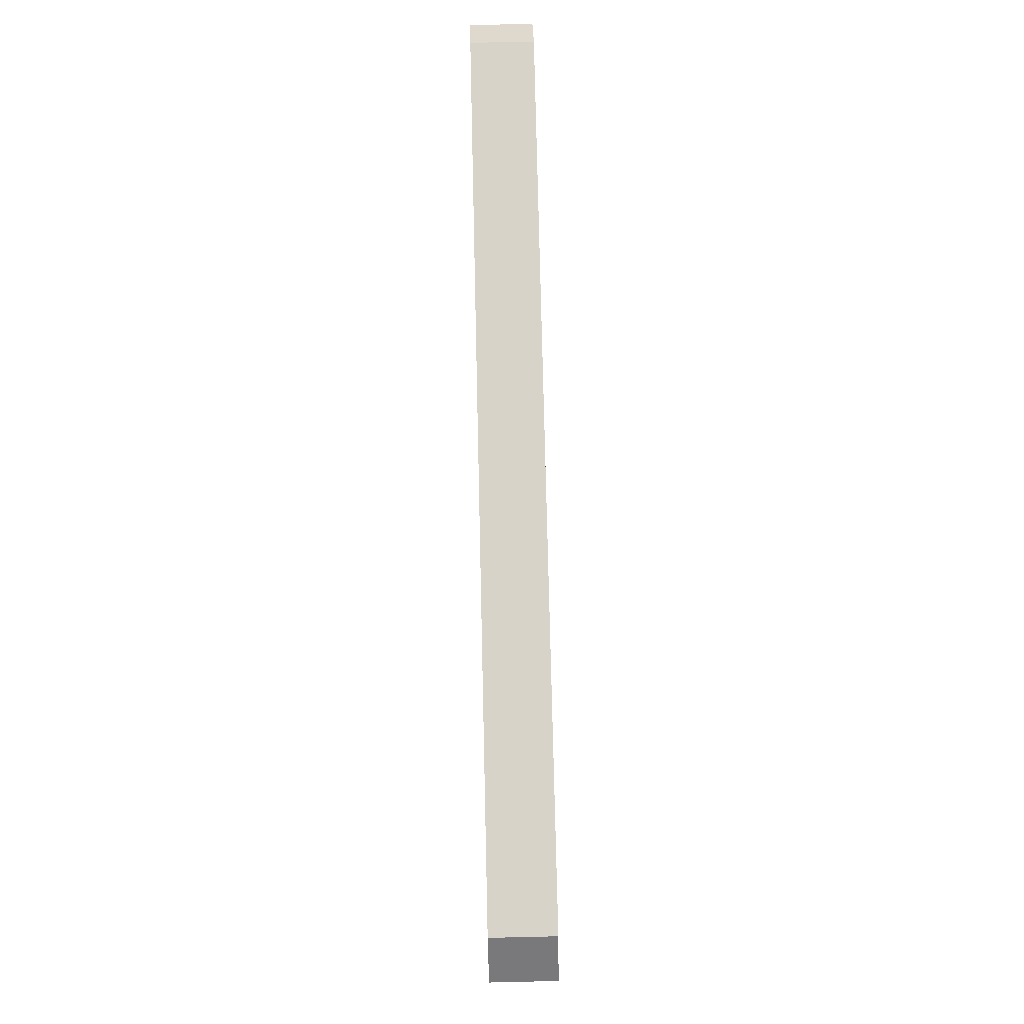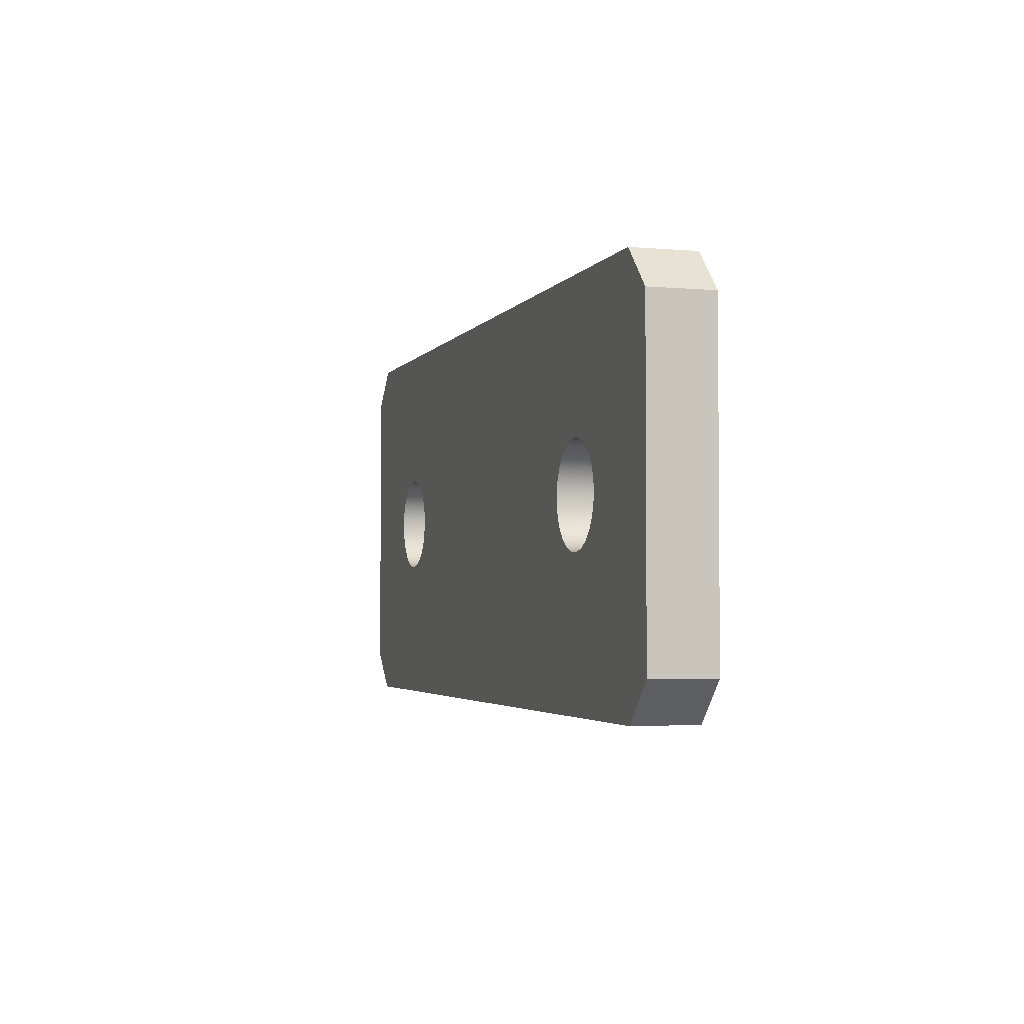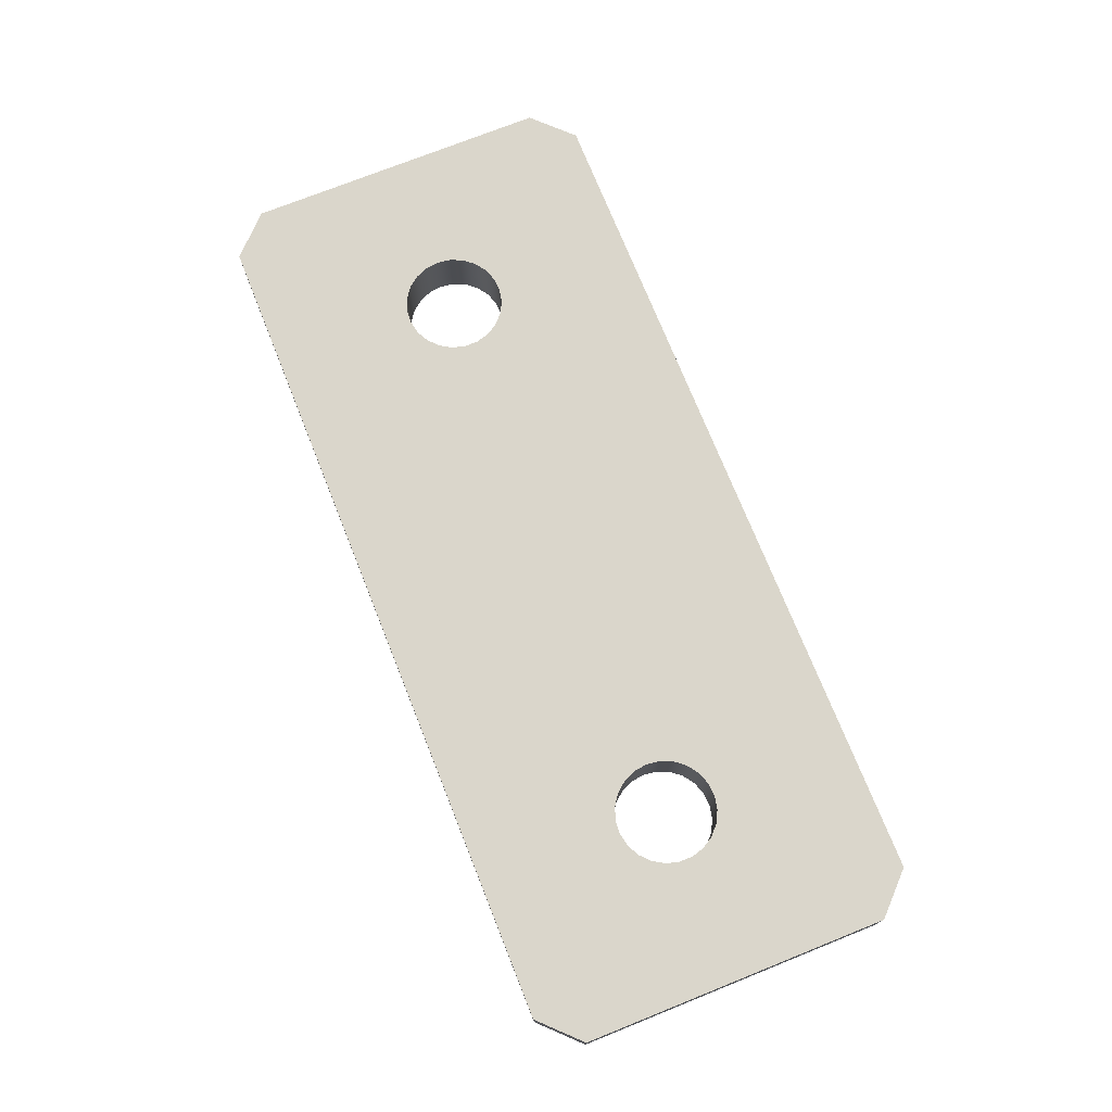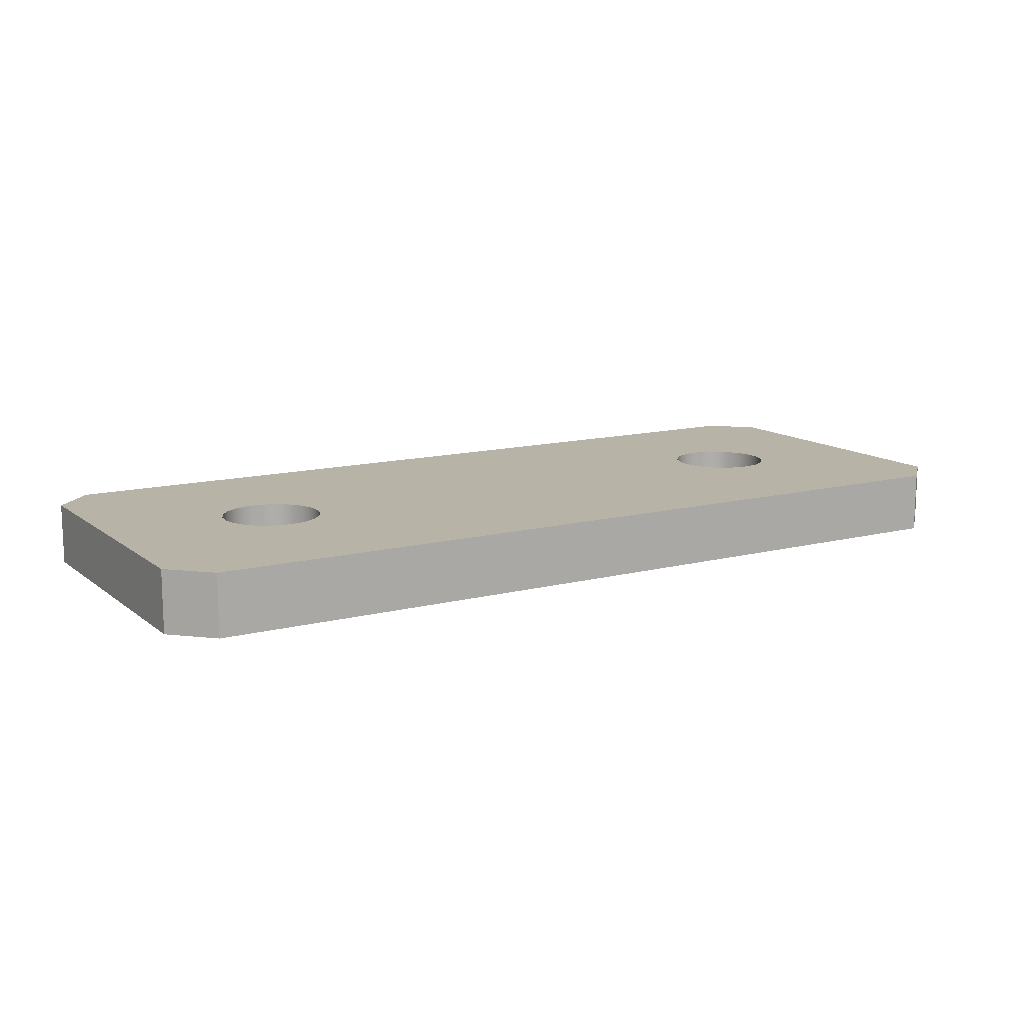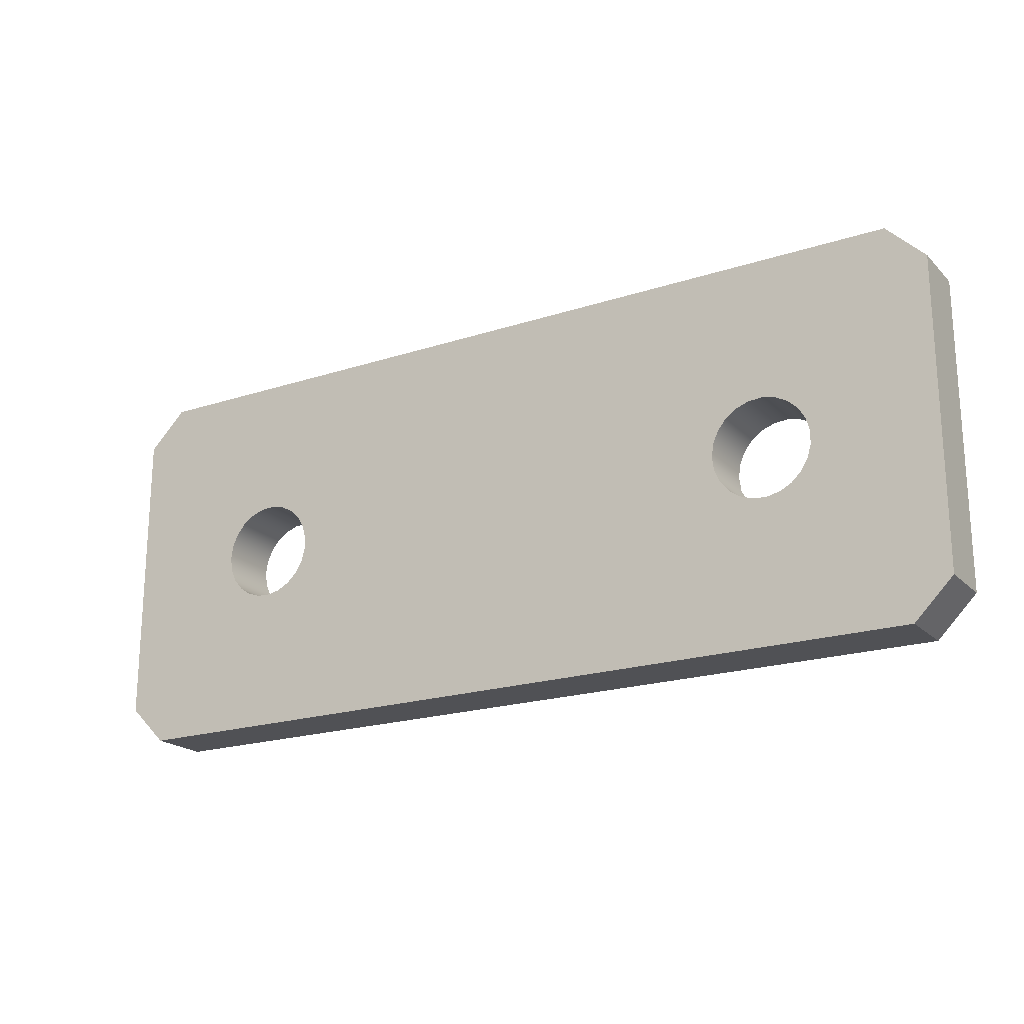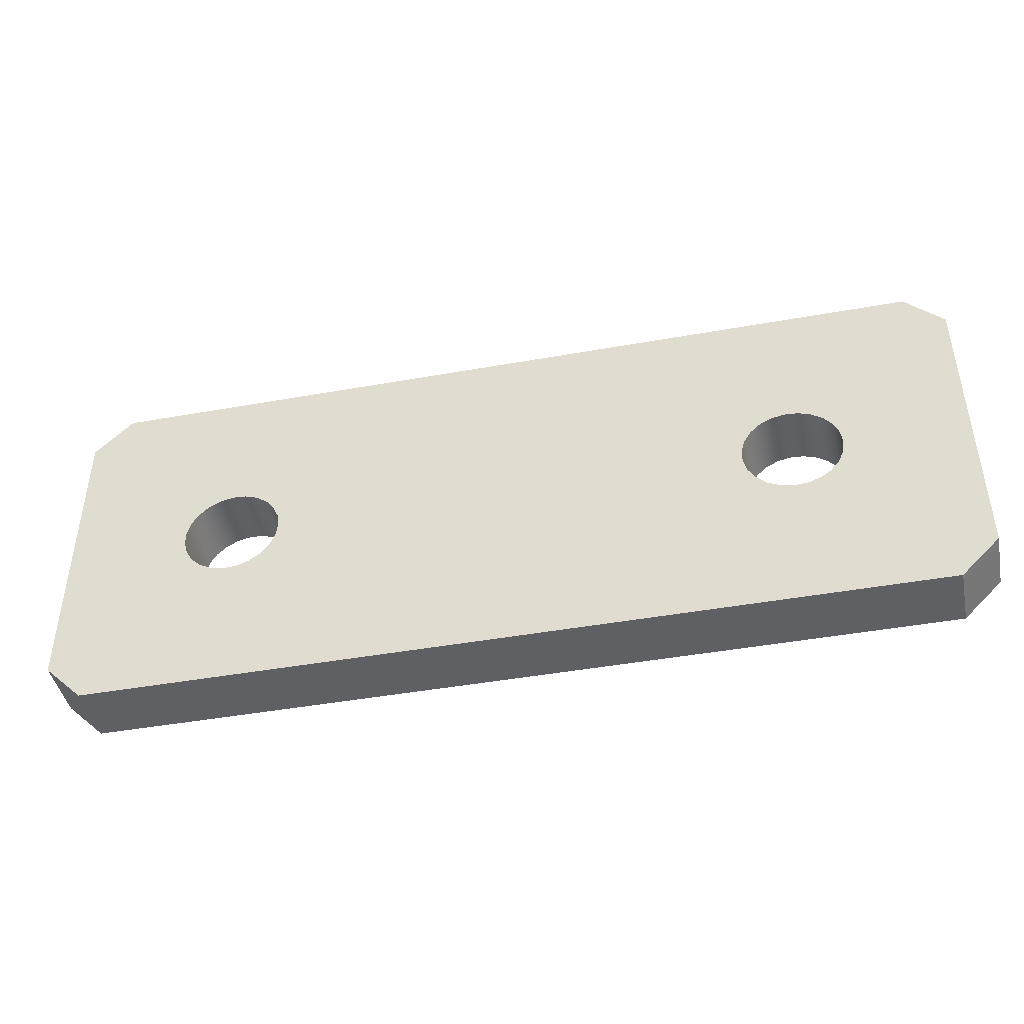
<metadata>
{"format":"obj","ext":"obj","renderer":"f3d","projection":"perspective","resolution":1024,"background":"white","views":[{"elev":77.2,"azim":-91.3,"up":"+Z"},{"elev":-3.0,"azim":73.1,"up":"+Z"},{"elev":73.9,"azim":68.2,"up":"+Y"},{"elev":12.8,"azim":-30.8,"up":"+Y"},{"elev":-20.2,"azim":30.9,"up":"+Z"},{"elev":-44.0,"azim":-168.1,"up":"+Z"}]}
</metadata>
<code>
v -4.4 0.8 7.96e-17
v -4.376 0.8 0.1754
v -4.305 0.8 0.3377
v -4.194 0.8 0.475
v -4.049 0.8 0.5771
v -3.882 0.8 0.6364
v -3.706 0.8 0.6485
v -3.532 0.8 0.6125
v -3.375 0.8 0.531
v -3.246 0.8 0.4102
v -3.154 0.8 0.259
v -3.106 0.8 0.08851
v -3.106 0.8 -0.08851
v -3.154 0.8 -0.259
v -3.246 0.8 -0.4102
v -3.375 0.8 -0.531
v -3.532 0.8 -0.6125
v -3.706 0.8 -0.6485
v -3.882 0.8 -0.6364
v -4.049 0.8 -0.5771
v -4.194 0.8 -0.475
v -4.305 0.8 -0.3377
v -4.376 0.8 -0.1754
v -4.4 0 7.96e-17
v -4.376 0 -0.1754
v -4.305 0 -0.3377
v -4.194 0 -0.475
v -4.049 0 -0.5771
v -3.882 0 -0.6364
v -3.706 0 -0.6485
v -3.532 0 -0.6125
v -3.375 0 -0.531
v -3.246 0 -0.4102
v -3.154 0 -0.259
v -3.106 0 -0.08851
v -3.106 0 0.08851
v -3.154 0 0.259
v -3.246 0 0.4102
v -3.375 0 0.531
v -3.532 0 0.6125
v -3.706 0 0.6485
v -3.882 0 0.6364
v -4.049 0 0.5771
v -4.194 0 0.475
v -4.305 0 0.3377
v -4.376 0 0.1754
v -4.4 0.8 7.96e-17
v -4.4 0 7.96e-17
v 3.1 0.8 7.96e-17
v 3.124 0.8 0.1754
v 3.195 0.8 0.3377
v 3.306 0.8 0.475
v 3.451 0.8 0.5771
v 3.618 0.8 0.6364
v 3.794 0.8 0.6485
v 3.968 0.8 0.6125
v 4.125 0.8 0.531
v 4.254 0.8 0.4102
v 4.346 0.8 0.259
v 4.394 0.8 0.08851
v 4.394 0.8 -0.08851
v 4.346 0.8 -0.259
v 4.254 0.8 -0.4102
v 4.125 0.8 -0.531
v 3.968 0.8 -0.6125
v 3.794 0.8 -0.6485
v 3.618 0.8 -0.6364
v 3.451 0.8 -0.5771
v 3.306 0.8 -0.475
v 3.195 0.8 -0.3377
v 3.124 0.8 -0.1754
v 3.1 0 7.96e-17
v 3.124 0 -0.1754
v 3.195 0 -0.3377
v 3.306 0 -0.475
v 3.451 0 -0.5771
v 3.618 0 -0.6364
v 3.794 0 -0.6485
v 3.968 0 -0.6125
v 4.125 0 -0.531
v 4.254 0 -0.4102
v 4.346 0 -0.259
v 4.394 0 -0.08851
v 4.394 0 0.08851
v 4.346 0 0.259
v 4.254 0 0.4102
v 4.125 0 0.531
v 3.968 0 0.6125
v 3.794 0 0.6485
v 3.618 0 0.6364
v 3.451 0 0.5771
v 3.306 0 0.475
v 3.195 0 0.3377
v 3.124 0 0.1754
v 3.1 0.8 7.96e-17
v 3.1 0 7.96e-17
v -6 0 2
v -5.5 0 2.5
v -5.5 0.8 2.5
v -6 0.8 2
v -6 0 -2
v -6 0 2
v -6 0.8 2
v -6 0.8 -2
v -5.5 0 -2.5
v -6 0 -2
v -6 0.8 -2
v -5.5 0.8 -2.5
v 5.5 0 -2.5
v -5.5 0 -2.5
v -5.5 0.8 -2.5
v 5.5 0.8 -2.5
v 6 0 -2
v 5.5 0 -2.5
v 5.5 0.8 -2.5
v 6 0.8 -2
v 6 0 2
v 6 0 -2
v 6 0.8 -2
v 6 0.8 2
v 5.5 0 2.5
v 6 0 2
v 6 0.8 2
v 5.5 0.8 2.5
v -5.5 0 2.5
v 5.5 0 2.5
v 5.5 0.8 2.5
v -5.5 0.8 2.5
v 3.1 0.8 7.96e-17
v 3.124 0.8 -0.1754
v 3.195 0.8 -0.3377
v 3.306 0.8 -0.475
v 3.451 0.8 -0.5771
v 3.618 0.8 -0.6364
v 3.794 0.8 -0.6485
v 3.968 0.8 -0.6125
v 4.125 0.8 -0.531
v 4.254 0.8 -0.4102
v 4.346 0.8 -0.259
v 4.394 0.8 -0.08851
v 4.394 0.8 0.08851
v 4.346 0.8 0.259
v 4.254 0.8 0.4102
v 4.125 0.8 0.531
v 3.968 0.8 0.6125
v 3.794 0.8 0.6485
v 3.618 0.8 0.6364
v 3.451 0.8 0.5771
v 3.306 0.8 0.475
v 3.195 0.8 0.3377
v 3.124 0.8 0.1754
v -4.4 0.8 7.96e-17
v -4.376 0.8 -0.1754
v -4.305 0.8 -0.3377
v -4.194 0.8 -0.475
v -4.049 0.8 -0.5771
v -3.882 0.8 -0.6364
v -3.706 0.8 -0.6485
v -3.532 0.8 -0.6125
v -3.375 0.8 -0.531
v -3.246 0.8 -0.4102
v -3.154 0.8 -0.259
v -3.106 0.8 -0.08851
v -3.106 0.8 0.08851
v -3.154 0.8 0.259
v -3.246 0.8 0.4102
v -3.375 0.8 0.531
v -3.532 0.8 0.6125
v -3.706 0.8 0.6485
v -3.882 0.8 0.6364
v -4.049 0.8 0.5771
v -4.194 0.8 0.475
v -4.305 0.8 0.3377
v -4.376 0.8 0.1754
v -5.5 0.8 2.5
v 5.5 0.8 2.5
v 6 0.8 2
v 6 0.8 -2
v 5.5 0.8 -2.5
v -5.5 0.8 -2.5
v -6 0.8 -2
v -6 0.8 2
v 3.1 0 7.96e-17
v 3.124 0 0.1754
v 3.195 0 0.3377
v 3.306 0 0.475
v 3.451 0 0.5771
v 3.618 0 0.6364
v 3.794 0 0.6485
v 3.968 0 0.6125
v 4.125 0 0.531
v 4.254 0 0.4102
v 4.346 0 0.259
v 4.394 0 0.08851
v 4.394 0 -0.08851
v 4.346 0 -0.259
v 4.254 0 -0.4102
v 4.125 0 -0.531
v 3.968 0 -0.6125
v 3.794 0 -0.6485
v 3.618 0 -0.6364
v 3.451 0 -0.5771
v 3.306 0 -0.475
v 3.195 0 -0.3377
v 3.124 0 -0.1754
v -4.4 0 7.96e-17
v -4.376 0 0.1754
v -4.305 0 0.3377
v -4.194 0 0.475
v -4.049 0 0.5771
v -3.882 0 0.6364
v -3.706 0 0.6485
v -3.532 0 0.6125
v -3.375 0 0.531
v -3.246 0 0.4102
v -3.154 0 0.259
v -3.106 0 0.08851
v -3.106 0 -0.08851
v -3.154 0 -0.259
v -3.246 0 -0.4102
v -3.375 0 -0.531
v -3.532 0 -0.6125
v -3.706 0 -0.6485
v -3.882 0 -0.6364
v -4.049 0 -0.5771
v -4.194 0 -0.475
v -4.305 0 -0.3377
v -4.376 0 -0.1754
v 5.5 0 2.5
v -5.5 0 2.5
v -6 0 2
v -6 0 -2
v -5.5 0 -2.5
v 5.5 0 -2.5
v 6 0 -2
v 6 0 2
g 88441dd4-e2a2-11ea-a28a-54bf646e7e1f
f 2 46 1
f 1 46 48
f 47 24 23
f 23 24 25
f 23 25 22
f 22 25 26
f 22 26 21
f 21 26 27
f 21 27 20
f 20 27 28
f 20 28 19
f 19 28 29
f 19 29 18
f 18 29 30
f 18 30 17
f 17 30 31
f 17 31 16
f 16 31 32
f 16 32 15
f 15 32 33
f 15 33 14
f 14 33 34
f 14 34 13
f 13 34 35
f 13 35 12
f 12 35 36
f 12 36 11
f 11 36 37
f 11 37 10
f 10 37 38
f 10 38 9
f 9 38 39
f 9 39 8
f 8 39 40
f 8 40 7
f 7 40 41
f 7 41 6
f 6 41 42
f 6 42 5
f 5 42 43
f 5 43 4
f 4 43 44
f 4 44 3
f 3 44 45
f 3 45 2
f 2 45 46
g 8845569e-e2a2-11ea-862a-54bf646e7e1f
f 50 94 49
f 49 94 96
f 95 72 71
f 71 72 73
f 71 73 70
f 70 73 74
f 70 74 69
f 69 74 75
f 69 75 68
f 68 75 76
f 68 76 67
f 67 76 77
f 67 77 66
f 66 77 78
f 66 78 65
f 65 78 79
f 65 79 64
f 64 79 80
f 64 80 63
f 63 80 81
f 63 81 62
f 62 81 82
f 62 82 61
f 61 82 83
f 61 83 60
f 60 83 84
f 60 84 59
f 59 84 85
f 59 85 58
f 58 85 86
f 58 86 57
f 57 86 87
f 57 87 56
f 56 87 88
f 56 88 55
f 55 88 89
f 55 89 54
f 54 89 90
f 54 90 53
f 53 90 91
f 53 91 52
f 52 91 92
f 52 92 51
f 51 92 93
f 51 93 50
f 50 93 94
g 88492834-e2a2-11ea-b86f-54bf646e7e1f
f 97 98 100
f 100 98 99
g 884ad654-e2a2-11ea-a049-54bf646e7e1f
f 101 102 104
f 104 102 103
g 884be80c-e2a2-11ea-b2a7-54bf646e7e1f
f 105 106 108
f 108 106 107
g 884d20d0-e2a2-11ea-a37e-54bf646e7e1f
f 109 110 112
f 112 110 111
g 884e80b6-e2a2-11ea-b174-54bf646e7e1f
f 113 114 116
f 116 114 115
g 884f9266-e2a2-11ea-9c28-54bf646e7e1f
f 117 118 120
f 120 118 119
g 8850cb3e-e2a2-11ea-9375-54bf646e7e1f
f 121 122 124
f 124 122 123
g 8851dd10-e2a2-11ea-9994-54bf646e7e1f
f 125 126 128
f 128 126 127
g 88533ce8-e2a2-11ea-a6c5-54bf646e7e1f
f 130 163 129
f 129 163 164
f 129 164 151
f 151 164 165
f 151 165 150
f 150 165 166
f 150 166 149
f 149 166 167
f 149 167 148
f 148 167 168
f 148 168 147
f 147 168 175
f 147 175 176
f 163 130 162
f 162 130 131
f 162 131 161
f 161 131 132
f 161 132 160
f 160 132 133
f 160 133 159
f 159 133 134
f 159 134 180
f 180 134 179
f 179 134 178
f 178 134 135
f 178 135 136
f 136 137 178
f 178 137 138
f 178 138 139
f 139 140 178
f 178 140 177
f 177 140 141
f 177 141 142
f 142 143 177
f 177 143 144
f 177 144 145
f 145 146 177
f 177 146 147
f 177 147 176
f 153 181 152
f 152 181 182
f 152 182 174
f 174 182 173
f 173 182 172
f 172 182 171
f 171 182 170
f 170 182 169
f 169 182 175
f 169 175 168
f 153 154 181
f 181 154 155
f 181 155 156
f 156 157 181
f 181 157 158
f 181 158 180
f 180 158 159
g 88549ce2-e2a2-11ea-a707-54bf646e7e1f
f 184 217 183
f 183 217 218
f 183 218 205
f 205 218 219
f 205 219 204
f 204 219 220
f 204 220 203
f 203 220 221
f 203 221 202
f 202 221 222
f 202 222 201
f 201 222 233
f 201 233 234
f 217 184 216
f 216 184 185
f 216 185 215
f 215 185 186
f 215 186 214
f 214 186 187
f 214 187 213
f 213 187 188
f 213 188 230
f 230 188 229
f 229 188 236
f 236 188 189
f 236 189 190
f 190 191 236
f 236 191 192
f 236 192 193
f 193 194 236
f 236 194 195
f 236 195 235
f 235 195 196
f 235 196 197
f 197 198 235
f 235 198 199
f 235 199 200
f 200 201 235
f 235 201 234
f 207 231 206
f 206 231 232
f 206 232 228
f 228 232 227
f 227 232 226
f 226 232 225
f 225 232 224
f 224 232 223
f 223 232 233
f 223 233 222
f 207 208 231
f 231 208 209
f 231 209 210
f 210 211 231
f 231 211 212
f 231 212 230
f 230 212 213

</code>
